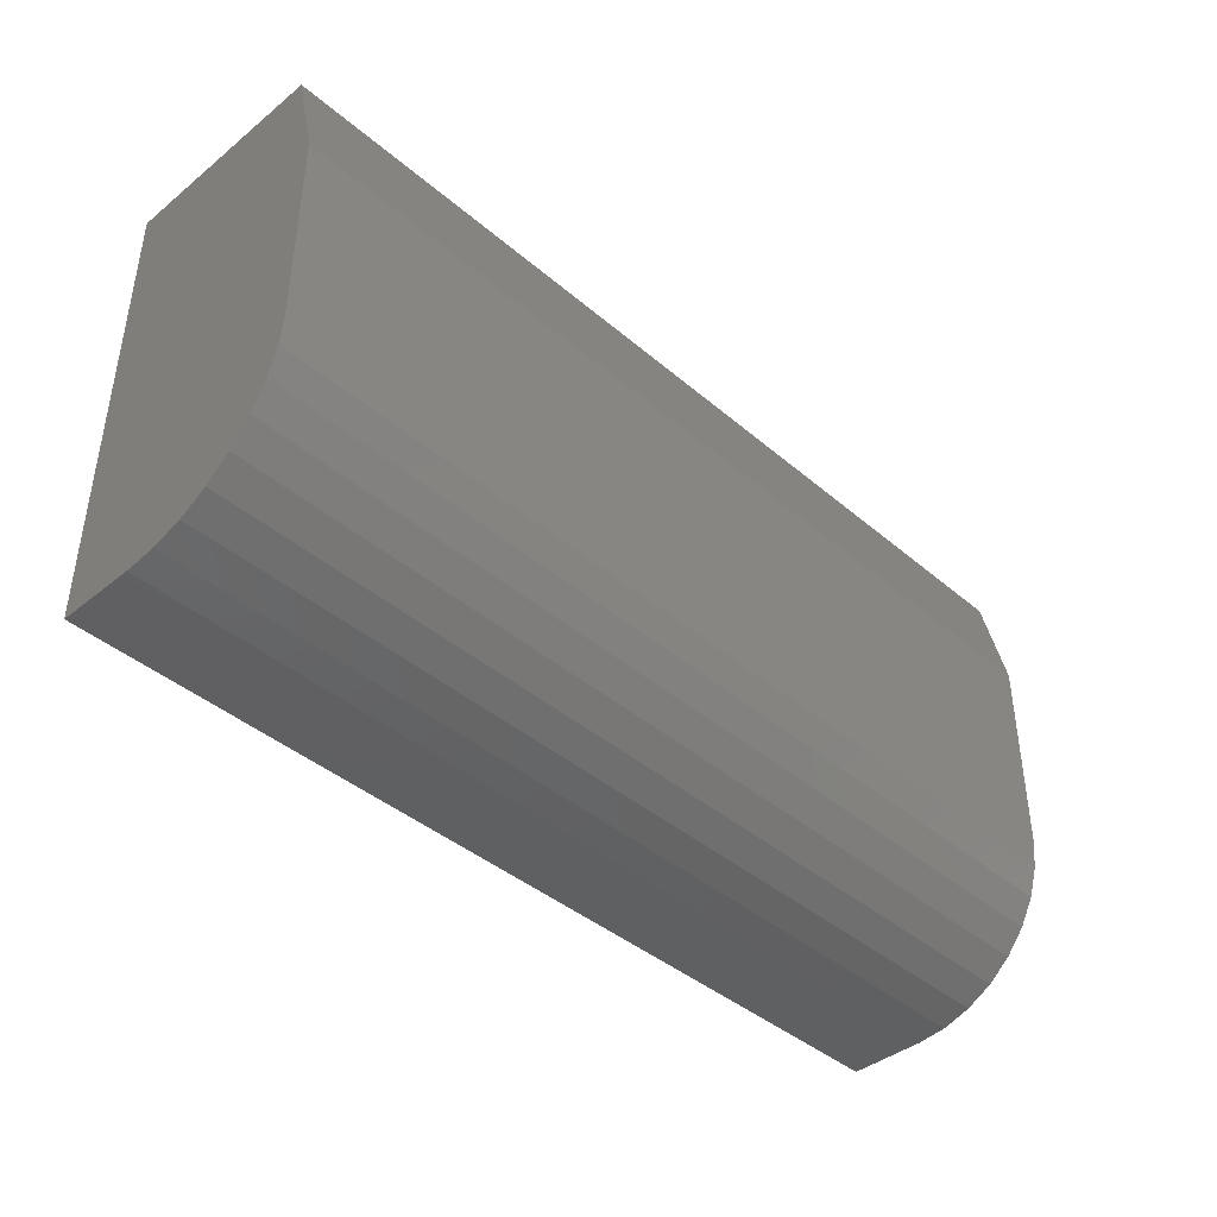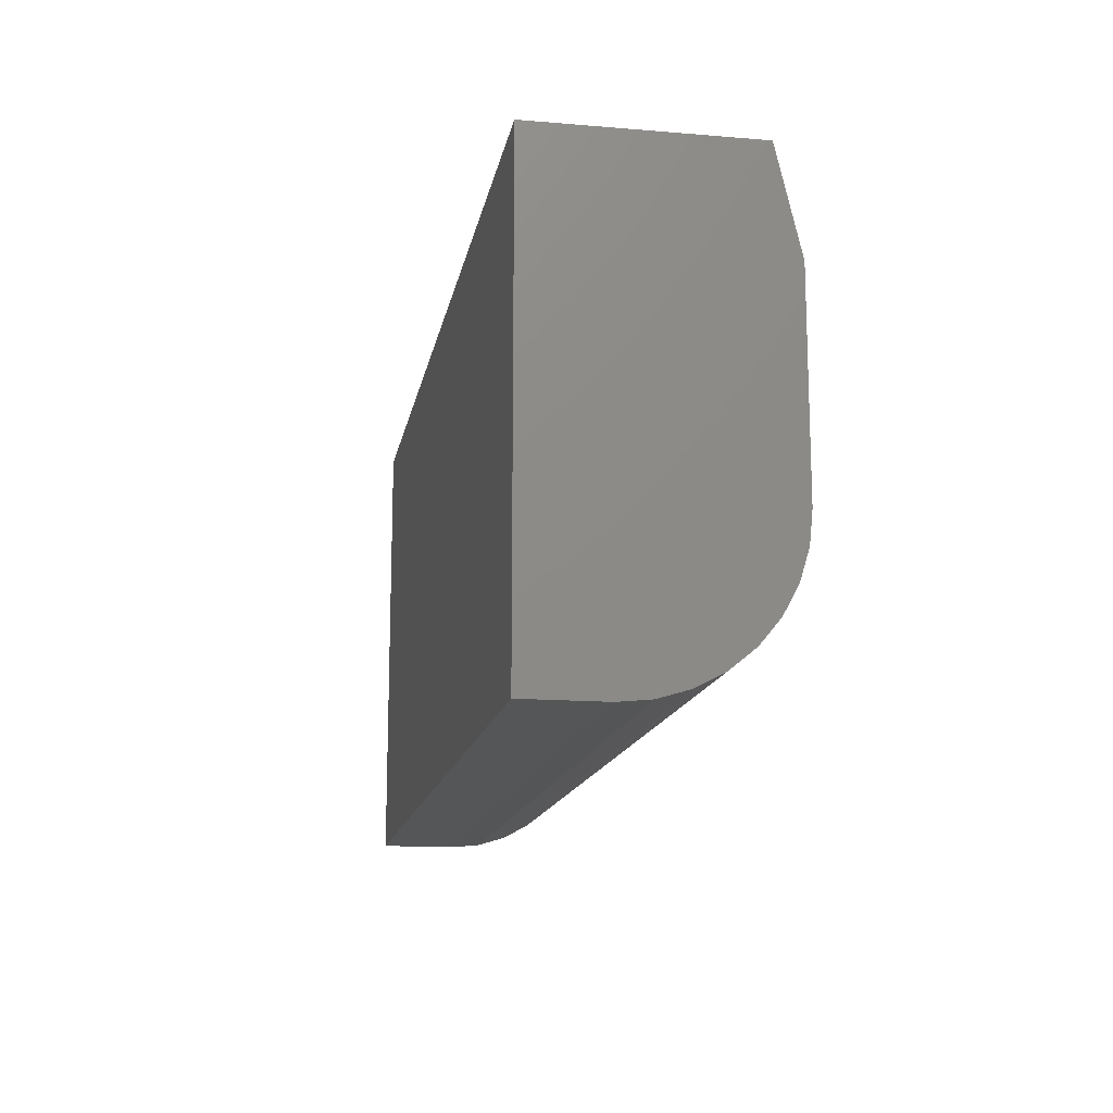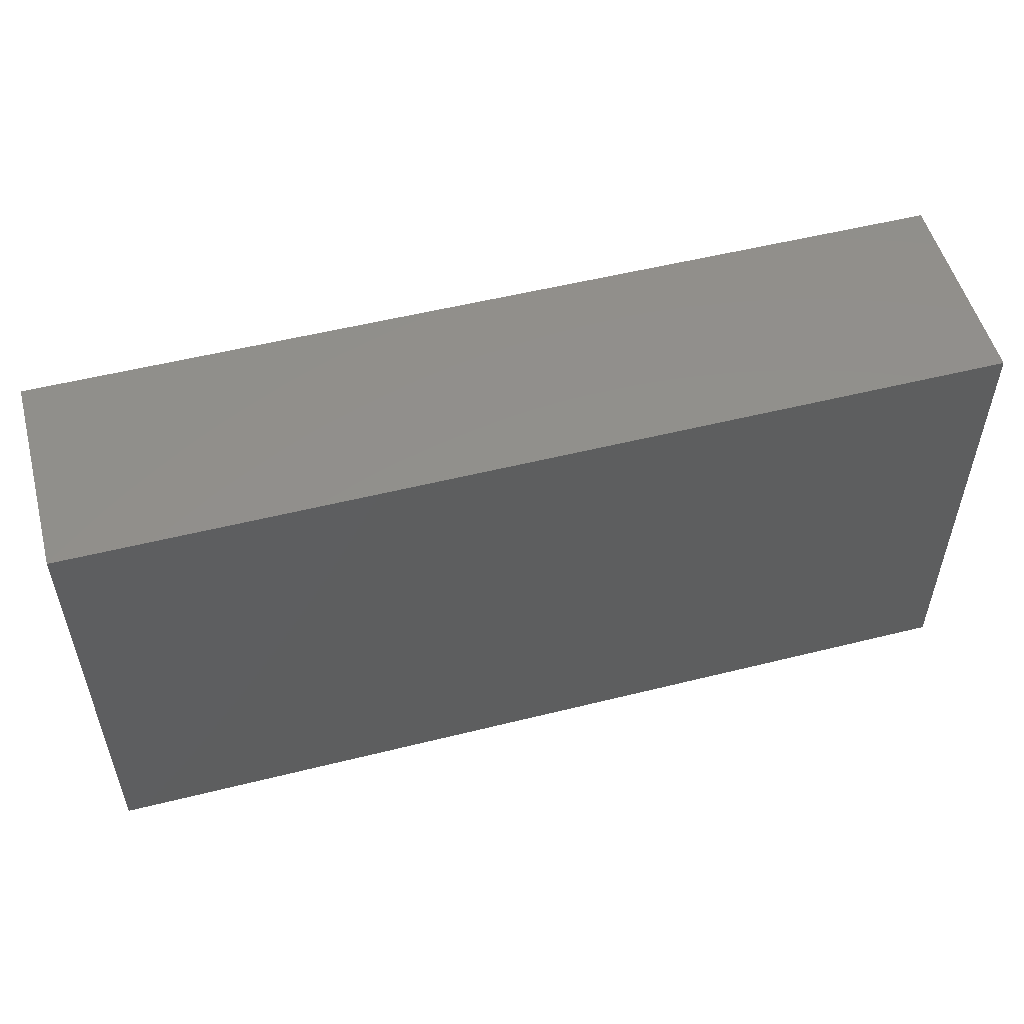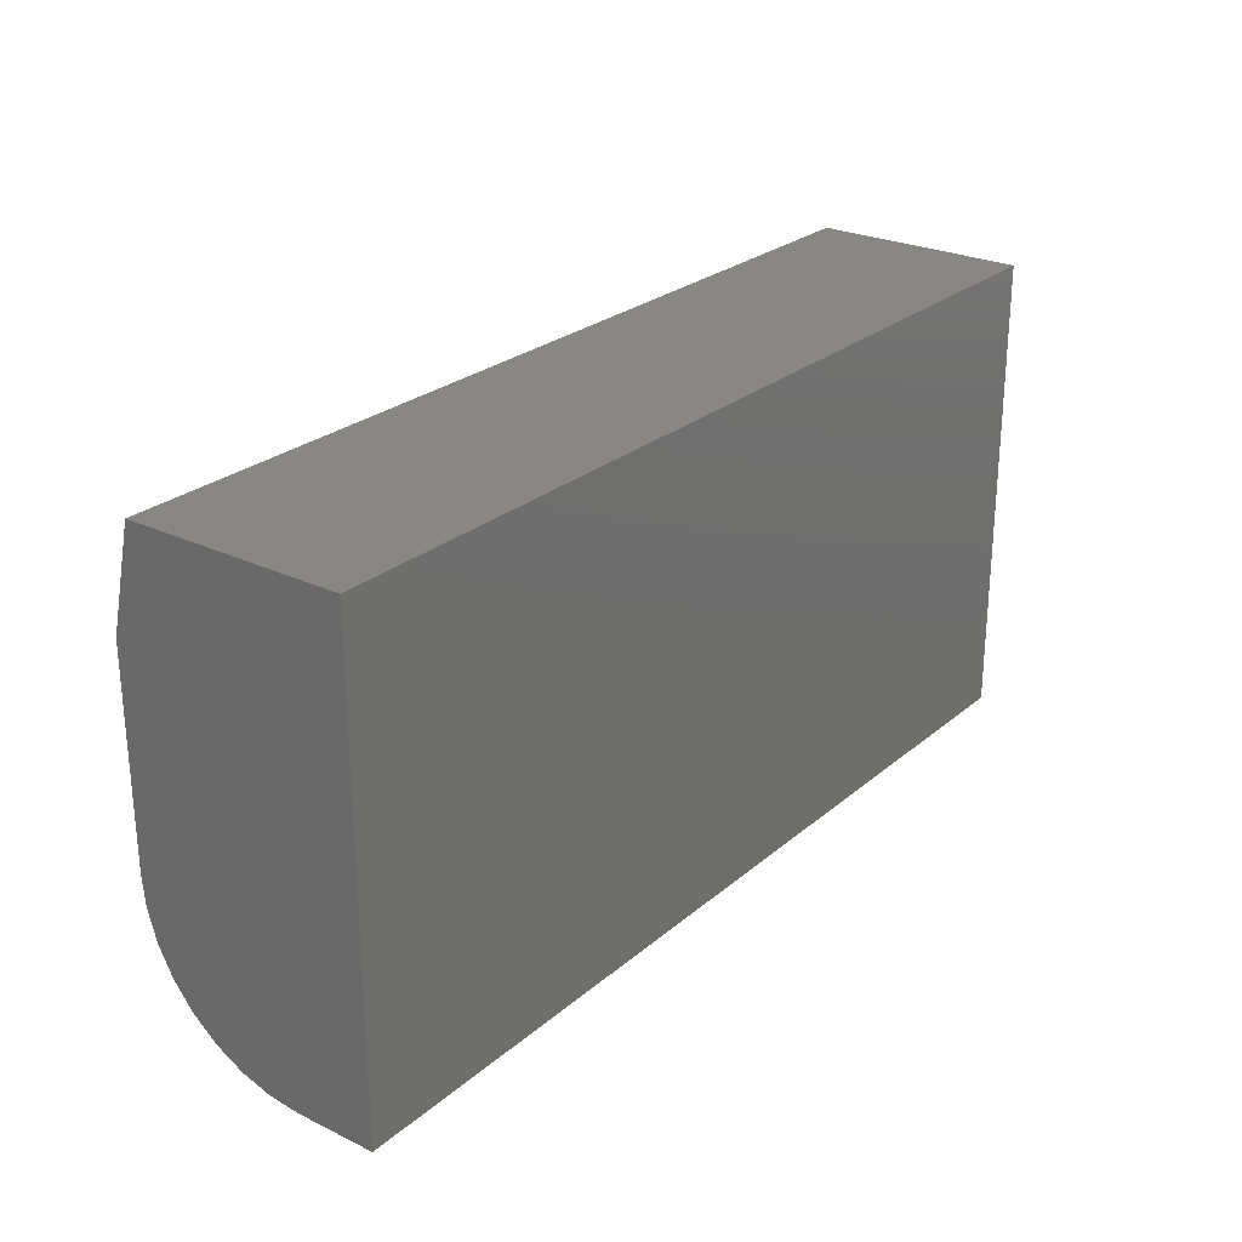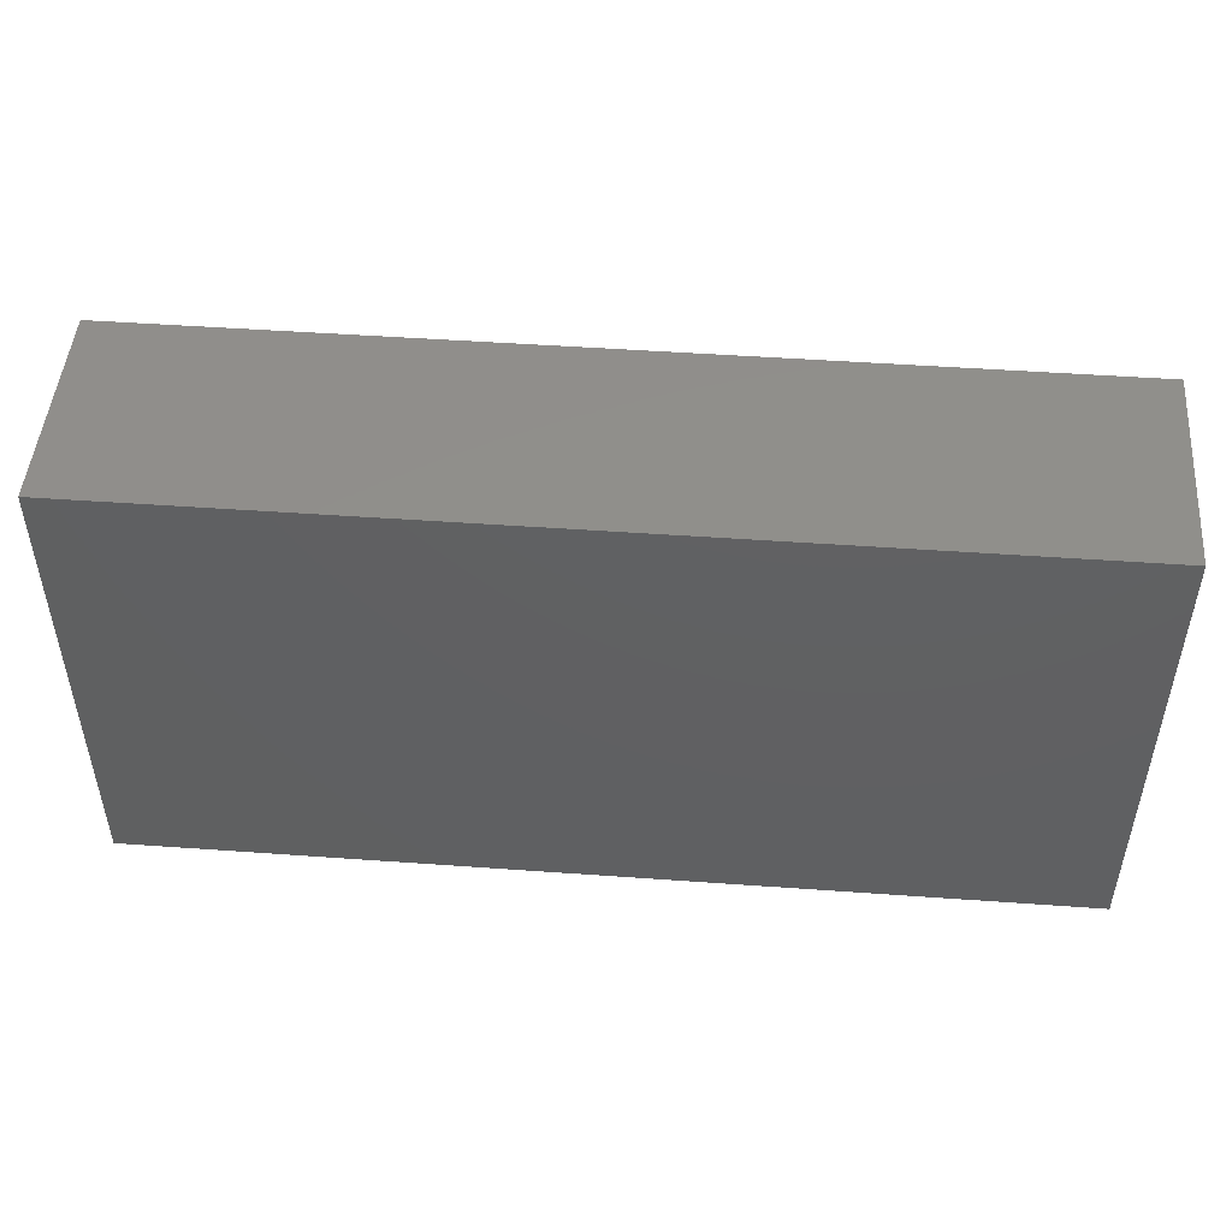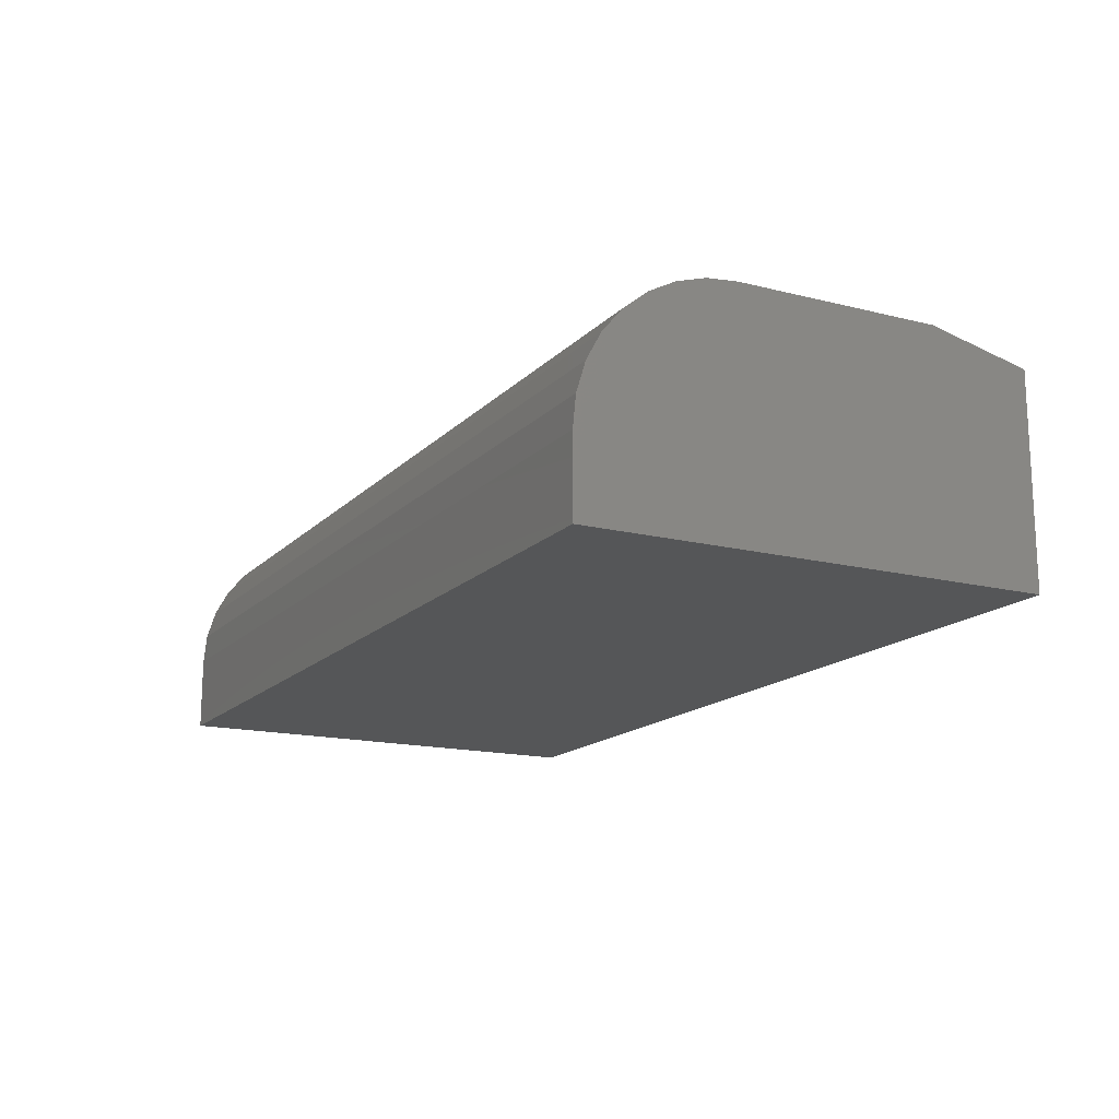
<metadata>
{"format":"stl","ext":"stl","renderer":"f3d","projection":"perspective","resolution":1024,"background":"white","views":[{"elev":-41.4,"azim":-45.8,"up":"+Y"},{"elev":-14.6,"azim":-100.2,"up":"+Y"},{"elev":53.0,"azim":165.0,"up":"+Y"},{"elev":25.7,"azim":127.2,"up":"+Y"},{"elev":48.5,"azim":-175.4,"up":"+Y"},{"elev":-15.7,"azim":62.3,"up":"+Z"}]}
</metadata>
<code>
# stl→obj: 26 verts, 48 faces
v -0.1719 0 -0.1172
v -0.1719 -0.1016 0.1157
v -0.1719 1.163e-17 0.09227
v -0.1719 -0.4609 -0.1172
v -0.1719 -0.4609 -0.04054
v -0.1719 -0.4579 -0.01006
v -0.1719 -0.449 0.01925
v -0.1719 -0.4346 0.04627
v -0.1719 -0.4152 0.06994
v -0.1719 -0.3915 0.08937
v -0.1719 -0.3645 0.1038
v -0.1719 -0.3352 0.1127
v -0.1719 -0.3047 0.1157
v 0.75 -0.3047 0.1157
v 0.75 -0.1016 0.1157
v 0.75 5.117e-17 -0.1172
v 0.75 6.28e-17 0.09227
v 0.75 -0.4609 -0.1172
v 0.75 -0.3352 0.1127
v 0.75 -0.3645 0.1038
v 0.75 -0.3915 0.08937
v 0.75 -0.4152 0.06994
v 0.75 -0.4346 0.04627
v 0.75 -0.449 0.01925
v 0.75 -0.4579 -0.01006
v 0.75 -0.4609 -0.04054
f 1 2 3
f 4 5 6
f 4 6 7
f 4 7 8
f 4 8 9
f 4 9 10
f 4 10 11
f 4 11 12
f 4 12 13
f 4 13 2
f 4 2 1
f 14 15 13
f 13 15 2
f 15 16 17
f 18 16 15
f 18 15 14
f 18 14 19
f 18 19 20
f 18 20 21
f 18 21 22
f 18 22 23
f 18 23 24
f 18 24 25
f 18 25 26
f 4 18 5
f 5 18 26
f 14 13 19
f 19 13 12
f 19 12 20
f 20 12 11
f 20 11 21
f 21 11 10
f 21 10 22
f 22 10 9
f 22 9 23
f 23 9 8
f 23 8 24
f 24 8 7
f 24 7 25
f 25 7 6
f 25 6 26
f 26 6 5
f 1 3 16
f 16 3 17
f 15 17 2
f 2 17 3
f 4 1 18
f 18 1 16

</code>
